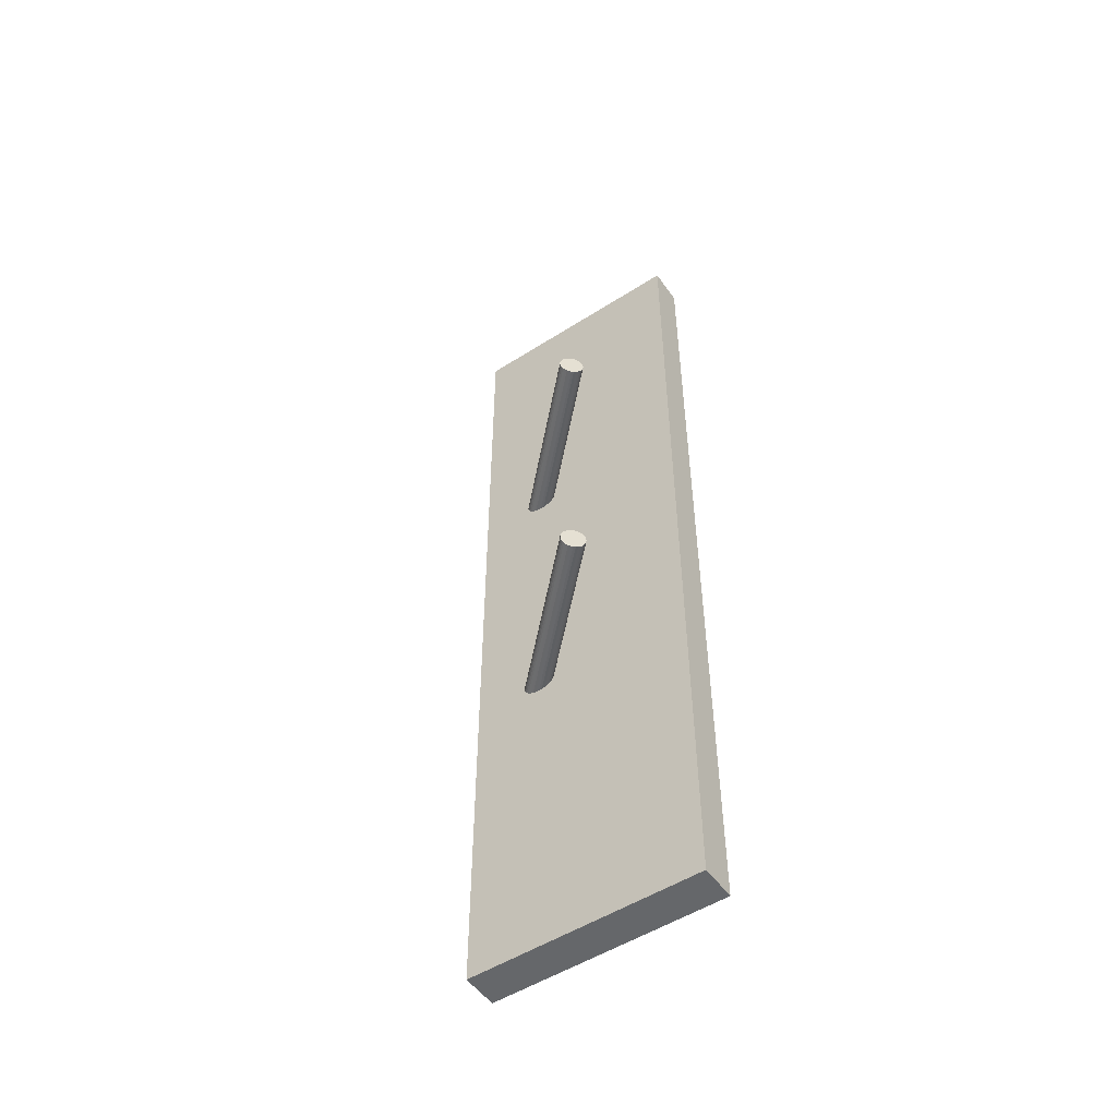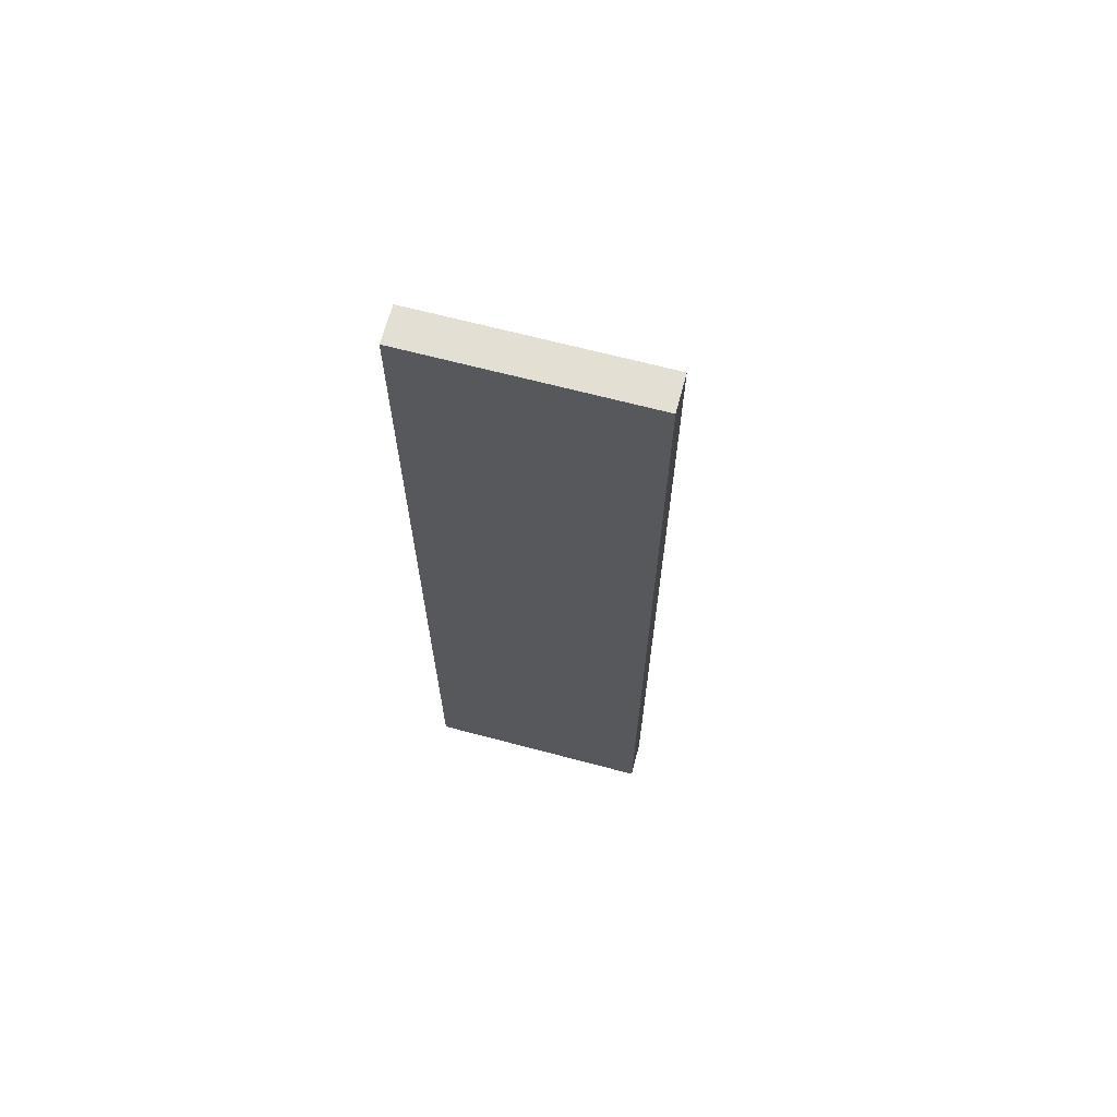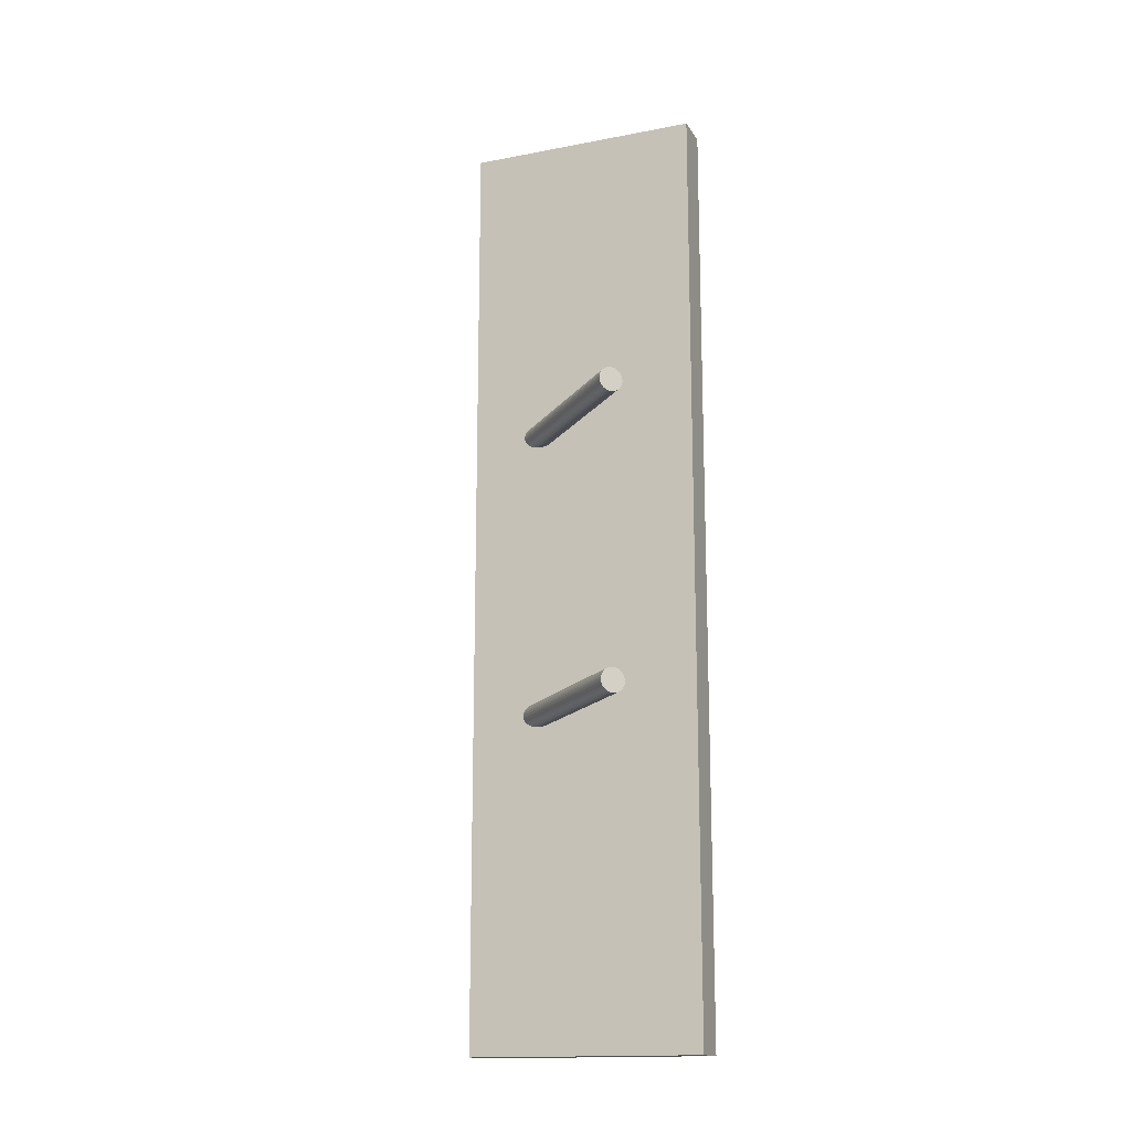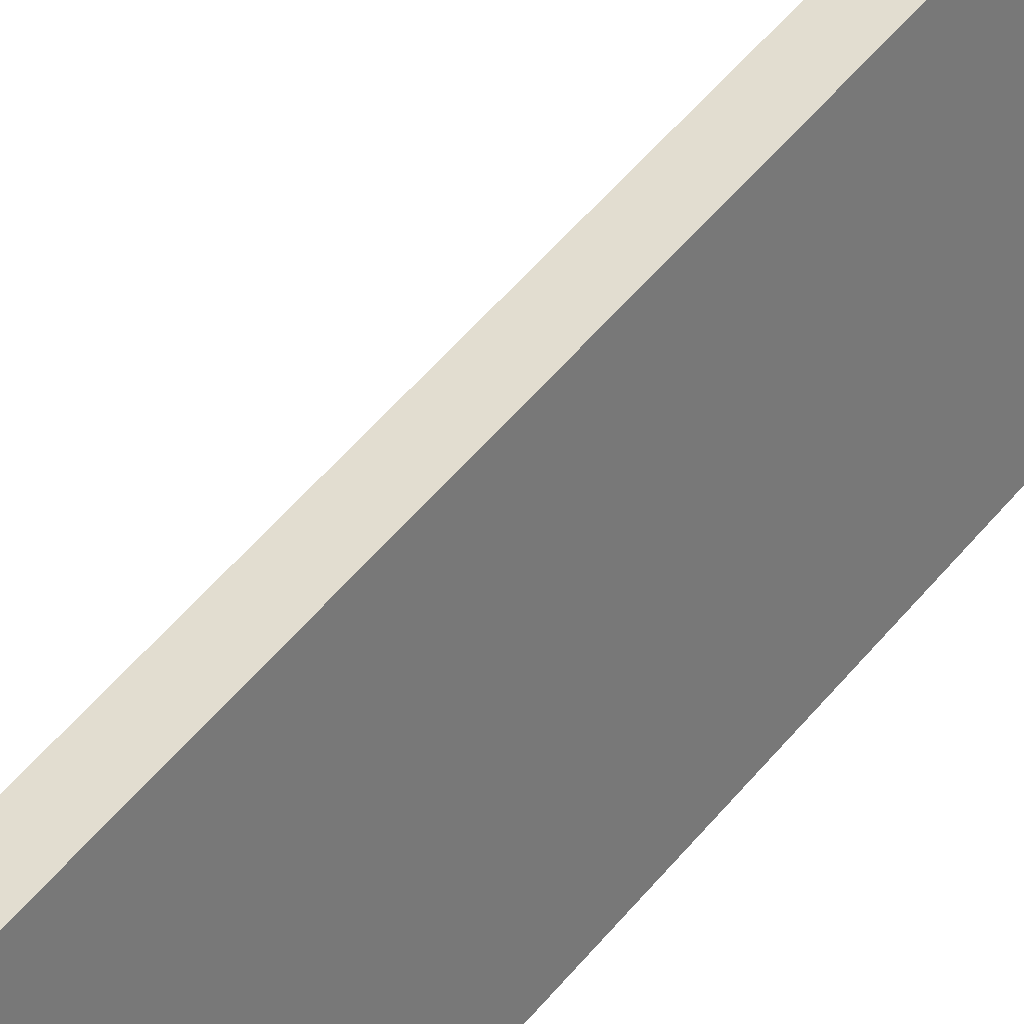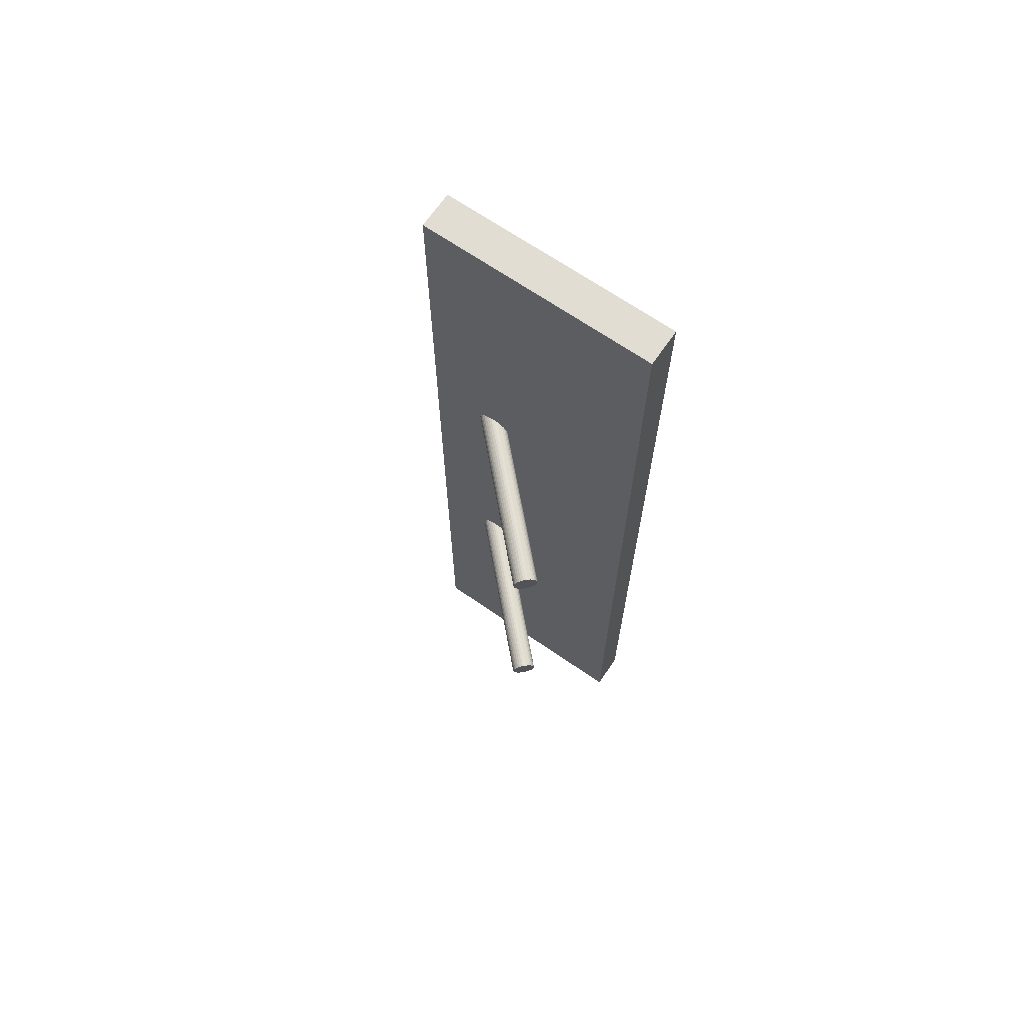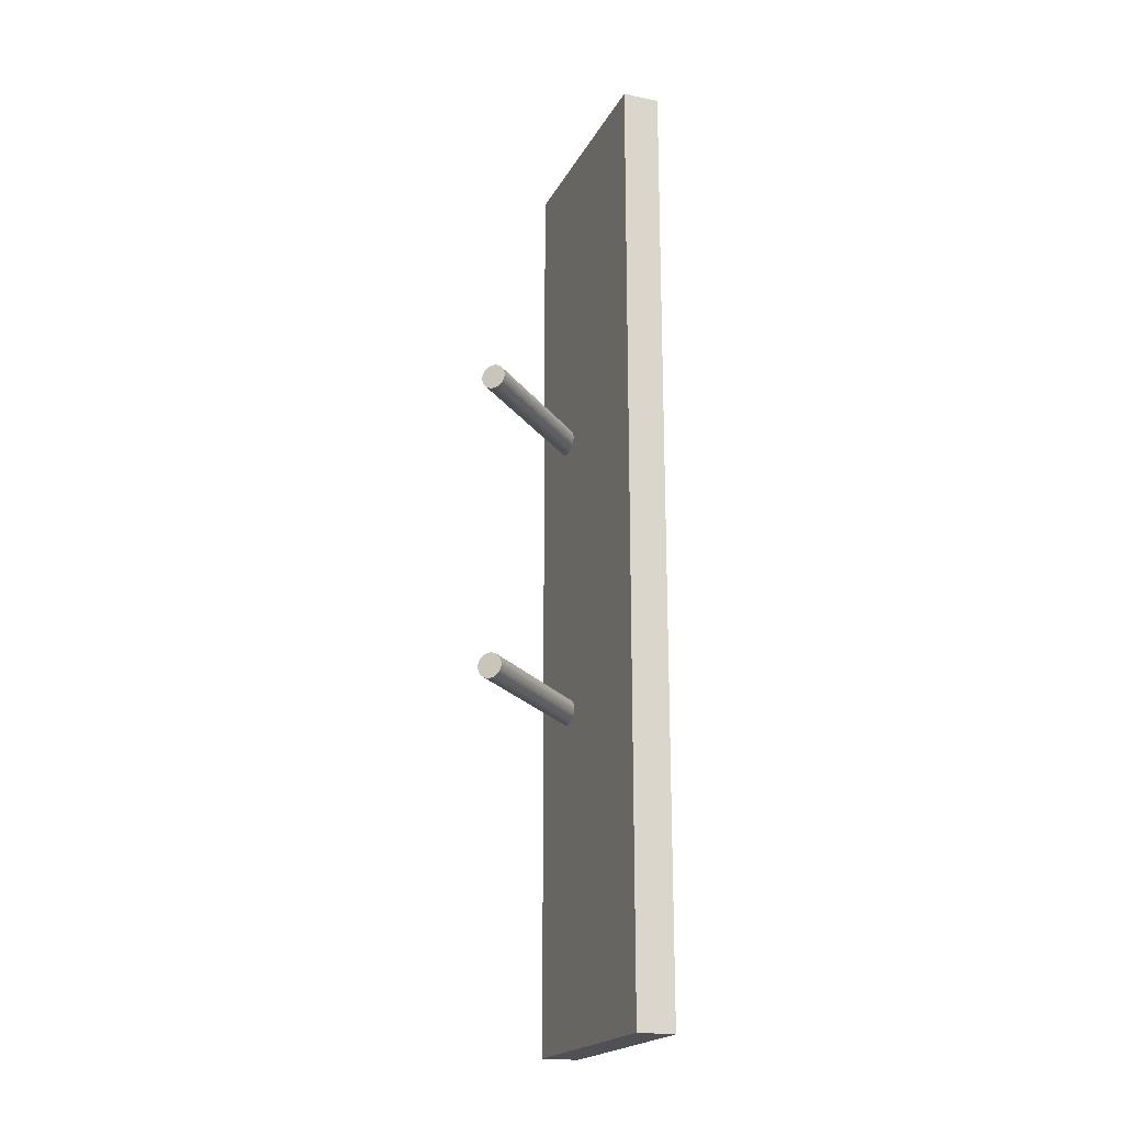
<metadata>
{"format":"obj","ext":"obj","renderer":"f3d","projection":"perspective","resolution":1024,"background":"white","views":[{"elev":-52.0,"azim":-40.4,"up":"+Z"},{"elev":66.8,"azim":119.9,"up":"+Z"},{"elev":-15.8,"azim":-53.2,"up":"+Z"},{"elev":56.2,"azim":39.3,"up":"+Y"},{"elev":68.2,"azim":-40.4,"up":"+Z"},{"elev":-20.2,"azim":-5.7,"up":"+Z"}]}
</metadata>
<code>
o Cube
v -0.2508 0.565 -2.45
v 0.0653 -0.6148 -2.45
v -0.2508 0.565 2.45
v 0.0653 -0.6148 2.45
v -0.0653 0.6148 -2.45
v 0.2508 -0.565 -2.45
v -0.0653 0.6148 2.45
v 0.2508 -0.565 2.45
f 1 3 7 5
f 4 8 7 3
f 8 6 5 7
f 6 8 4 2
f 2 4 3 1
f 6 2 1 5
o Cylinder
v -0.6128 -0.581 -0.8134
v -0.1099 0.2906 -0.8137
v -0.6234 -0.5749 -0.8119
v -0.1205 0.2968 -0.8123
v -0.6335 -0.5691 -0.8081
v -0.1306 0.3026 -0.8084
v -0.6428 -0.5637 -0.802
v -0.1399 0.308 -0.8024
v -0.6509 -0.559 -0.7939
v -0.148 0.3126 -0.7943
v -0.6575 -0.5552 -0.7841
v -0.1546 0.3165 -0.7845
v -0.6623 -0.5524 -0.773
v -0.1595 0.3192 -0.7734
v -0.6652 -0.5508 -0.761
v -0.1624 0.3209 -0.7614
v -0.6661 -0.5503 -0.7486
v -0.1632 0.3214 -0.749
v -0.6648 -0.551 -0.7362
v -0.1619 0.3207 -0.7366
v -0.6615 -0.5529 -0.7244
v -0.1587 0.3188 -0.7247
v -0.6563 -0.5559 -0.7135
v -0.1535 0.3158 -0.7138
v -0.6494 -0.5599 -0.704
v -0.1465 0.3118 -0.7043
v -0.641 -0.5647 -0.6963
v -0.1382 0.307 -0.6966
v -0.6316 -0.5702 -0.6906
v -0.1287 0.3015 -0.6909
v -0.6213 -0.5761 -0.6872
v -0.1184 0.2956 -0.6875
v -0.6107 -0.5822 -0.6862
v -0.1078 0.2895 -0.6865
v -0.6001 -0.5883 -0.6877
v -0.09723 0.2834 -0.688
v -0.59 -0.5942 -0.6915
v -0.0871 0.2775 -0.6918
v -0.5807 -0.5995 -0.6976
v -0.0778 0.2722 -0.6979
v -0.5726 -0.6042 -0.7057
v -0.0697 0.2675 -0.706
v -0.566 -0.608 -0.7155
v -0.0631 0.2637 -0.7158
v -0.5611 -0.6108 -0.7266
v -0.05826 0.2609 -0.7269
v -0.5582 -0.6125 -0.7386
v -0.05537 0.2592 -0.7389
v -0.5574 -0.613 -0.751
v -0.05453 0.2587 -0.7513
v -0.5587 -0.6122 -0.7634
v -0.05578 0.2594 -0.7637
v -0.5619 -0.6104 -0.7752
v -0.05907 0.2613 -0.7756
v -0.5671 -0.6074 -0.7861
v -0.06427 0.2643 -0.7865
v -0.5741 -0.6034 -0.7956
v -0.07119 0.2683 -0.796
v -0.5824 -0.5985 -0.8033
v -0.07956 0.2731 -0.8037
v -0.5919 -0.5931 -0.809
v -0.08905 0.2786 -0.8094
v -0.6022 -0.5872 -0.8124
v -0.0993 0.2845 -0.8128
f 9 11 12 10
f 11 13 14 12
f 13 15 16 14
f 15 17 18 16
f 17 19 20 18
f 19 21 22 20
f 21 23 24 22
f 23 25 26 24
f 25 27 28 26
f 27 29 30 28
f 29 31 32 30
f 31 33 34 32
f 33 35 36 34
f 35 37 38 36
f 37 39 40 38
f 39 41 42 40
f 41 43 44 42
f 43 45 46 44
f 45 47 48 46
f 47 49 50 48
f 49 51 52 50
f 51 53 54 52
f 53 55 56 54
f 55 57 58 56
f 57 59 60 58
f 59 61 62 60
f 61 63 64 62
f 63 65 66 64
f 65 67 68 66
f 67 69 70 68
f 12 14 16 18 20 22 24 26 28 30 32 34 36 38 40 42 44 46 48 50 52 54 56 58 60 62 64 66 68 70 72 10
f 69 71 72 70
f 71 9 10 72
f 9 71 69 67 65 63 61 59 57 55 53 51 49 47 45 43 41 39 37 35 33 31 29 27 25 23 21 19 17 15 13 11
o Cylinder.001
v -0.6128 -0.581 0.7012
v -0.1099 0.2906 0.7009
v -0.6234 -0.5749 0.7026
v -0.1205 0.2968 0.7023
v -0.6335 -0.5691 0.7065
v -0.1306 0.3026 0.7062
v -0.6428 -0.5637 0.7126
v -0.1399 0.308 0.7122
v -0.6509 -0.559 0.7207
v -0.148 0.3126 0.7203
v -0.6575 -0.5552 0.7304
v -0.1546 0.3165 0.7301
v -0.6623 -0.5524 0.7416
v -0.1595 0.3192 0.7412
v -0.6652 -0.5508 0.7536
v -0.1624 0.3209 0.7532
v -0.6661 -0.5503 0.766
v -0.1632 0.3214 0.7656
v -0.6648 -0.551 0.7784
v -0.1619 0.3207 0.778
v -0.6615 -0.5529 0.7902
v -0.1587 0.3188 0.7899
v -0.6563 -0.5559 0.8011
v -0.1535 0.3158 0.8008
v -0.6494 -0.5599 0.8106
v -0.1465 0.3118 0.8103
v -0.641 -0.5647 0.8183
v -0.1382 0.307 0.818
v -0.6316 -0.5702 0.824
v -0.1287 0.3015 0.8237
v -0.6213 -0.5761 0.8274
v -0.1184 0.2956 0.8271
v -0.6107 -0.5822 0.8284
v -0.1078 0.2895 0.828
v -0.6001 -0.5883 0.8269
v -0.09723 0.2834 0.8266
v -0.59 -0.5942 0.8231
v -0.0871 0.2775 0.8228
v -0.5807 -0.5995 0.817
v -0.0778 0.2722 0.8167
v -0.5726 -0.6042 0.8089
v -0.0697 0.2675 0.8086
v -0.566 -0.608 0.7991
v -0.0631 0.2637 0.7988
v -0.5611 -0.6108 0.788
v -0.05826 0.2609 0.7877
v -0.5582 -0.6125 0.776
v -0.05537 0.2592 0.7757
v -0.5574 -0.613 0.7636
v -0.05453 0.2587 0.7633
v -0.5587 -0.6122 0.7512
v -0.05578 0.2594 0.7509
v -0.5619 -0.6104 0.7394
v -0.05907 0.2613 0.739
v -0.5671 -0.6074 0.7285
v -0.06427 0.2643 0.7281
v -0.5741 -0.6034 0.719
v -0.07119 0.2683 0.7186
v -0.5824 -0.5985 0.7112
v -0.07956 0.2731 0.7109
v -0.5919 -0.5931 0.7056
v -0.08905 0.2786 0.7052
v -0.6022 -0.5872 0.7022
v -0.0993 0.2845 0.7018
f 73 75 76 74
f 75 77 78 76
f 77 79 80 78
f 79 81 82 80
f 81 83 84 82
f 83 85 86 84
f 85 87 88 86
f 87 89 90 88
f 89 91 92 90
f 91 93 94 92
f 93 95 96 94
f 95 97 98 96
f 97 99 100 98
f 99 101 102 100
f 101 103 104 102
f 103 105 106 104
f 105 107 108 106
f 107 109 110 108
f 109 111 112 110
f 111 113 114 112
f 113 115 116 114
f 115 117 118 116
f 117 119 120 118
f 119 121 122 120
f 121 123 124 122
f 123 125 126 124
f 125 127 128 126
f 127 129 130 128
f 129 131 132 130
f 131 133 134 132
f 76 78 80 82 84 86 88 90 92 94 96 98 100 102 104 106 108 110 112 114 116 118 120 122 124 126 128 130 132 134 136 74
f 133 135 136 134
f 135 73 74 136
f 73 135 133 131 129 127 125 123 121 119 117 115 113 111 109 107 105 103 101 99 97 95 93 91 89 87 85 83 81 79 77 75

</code>
